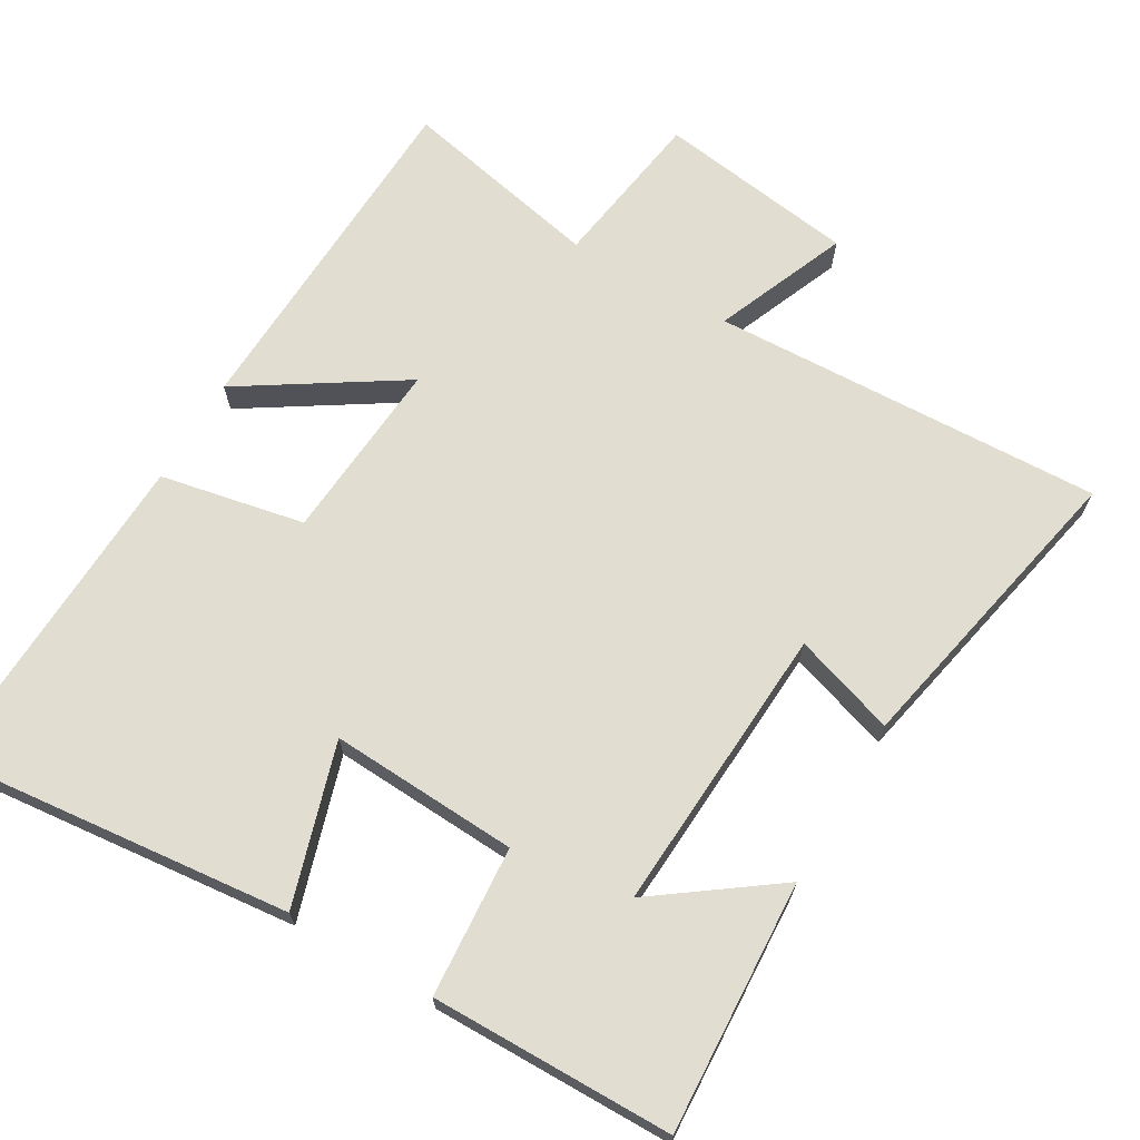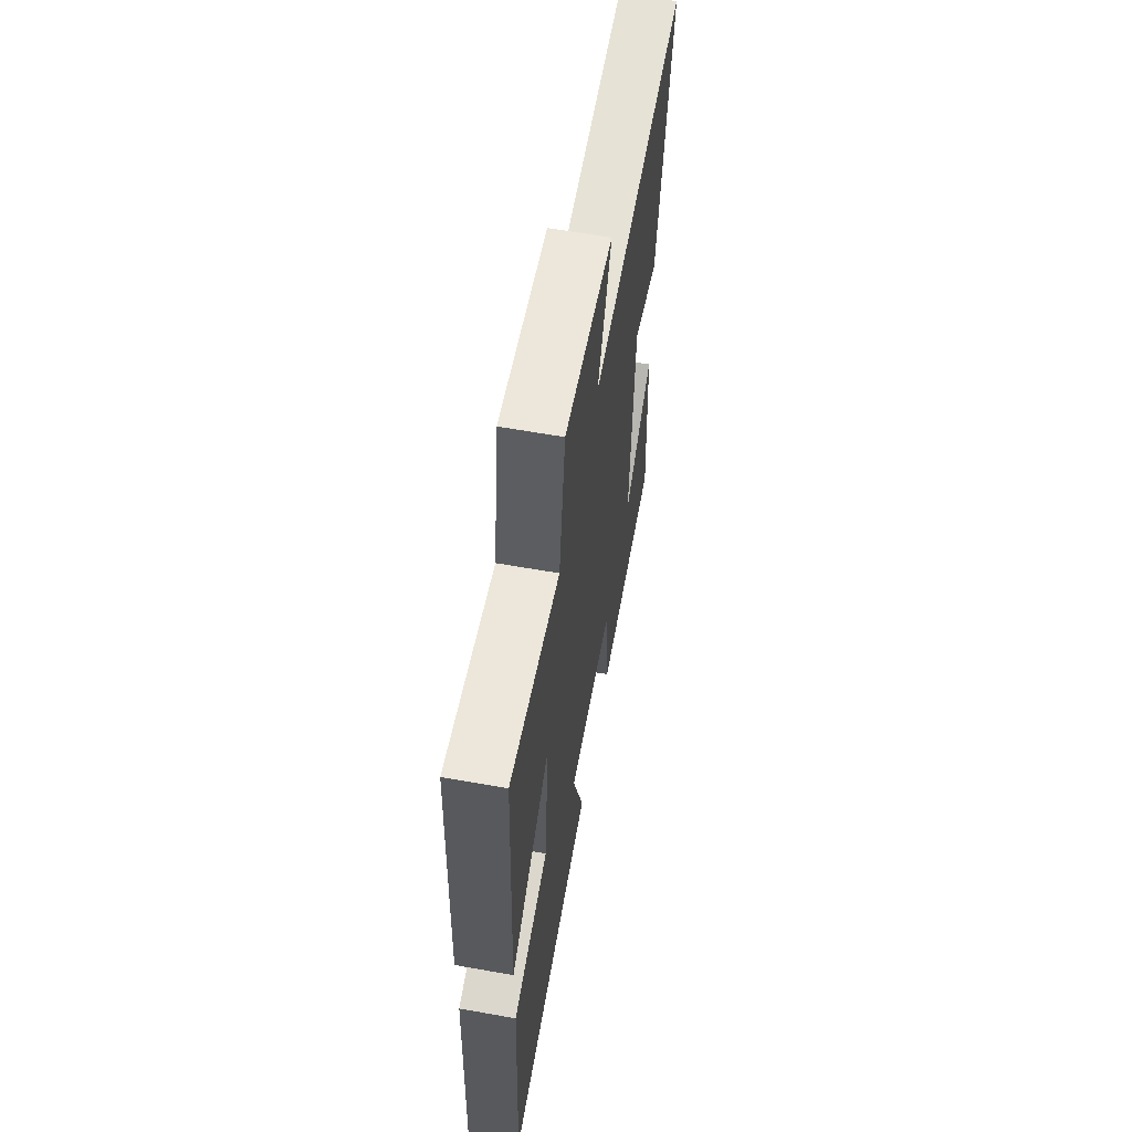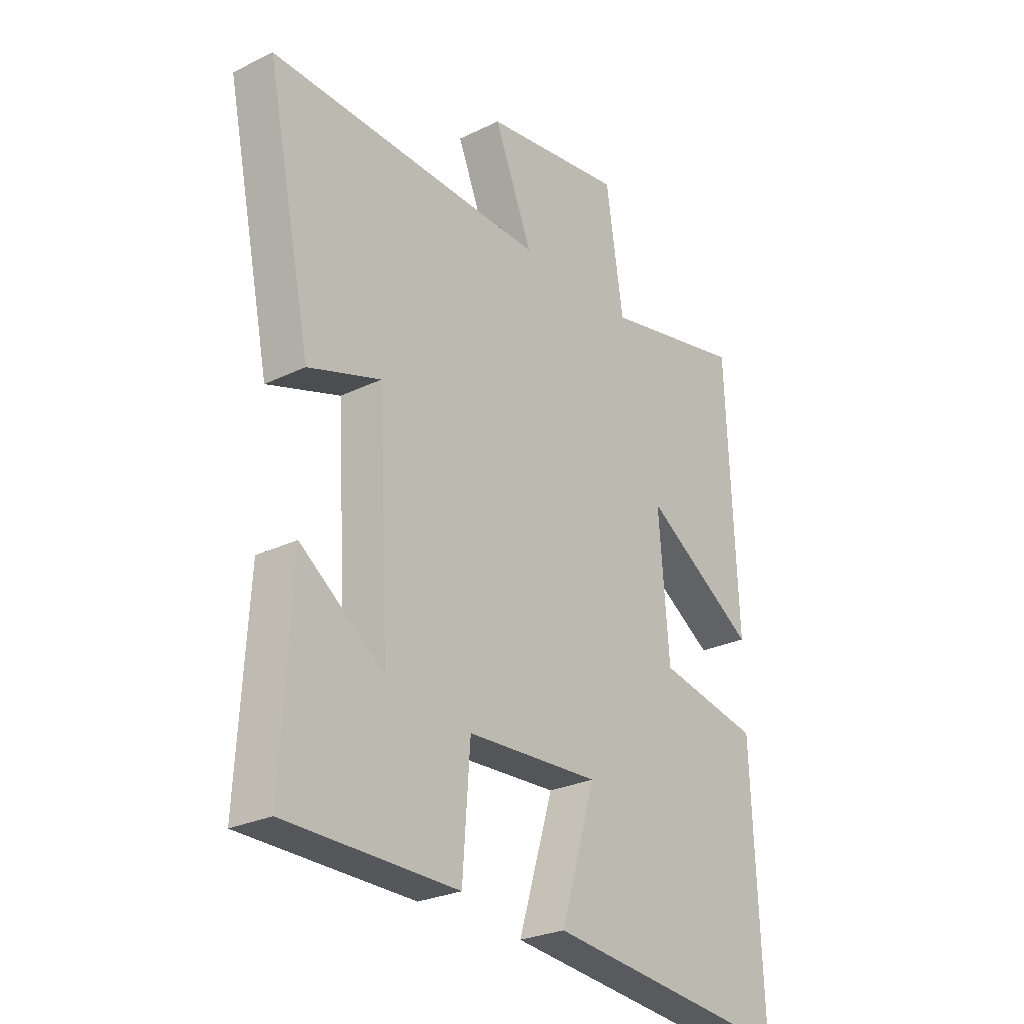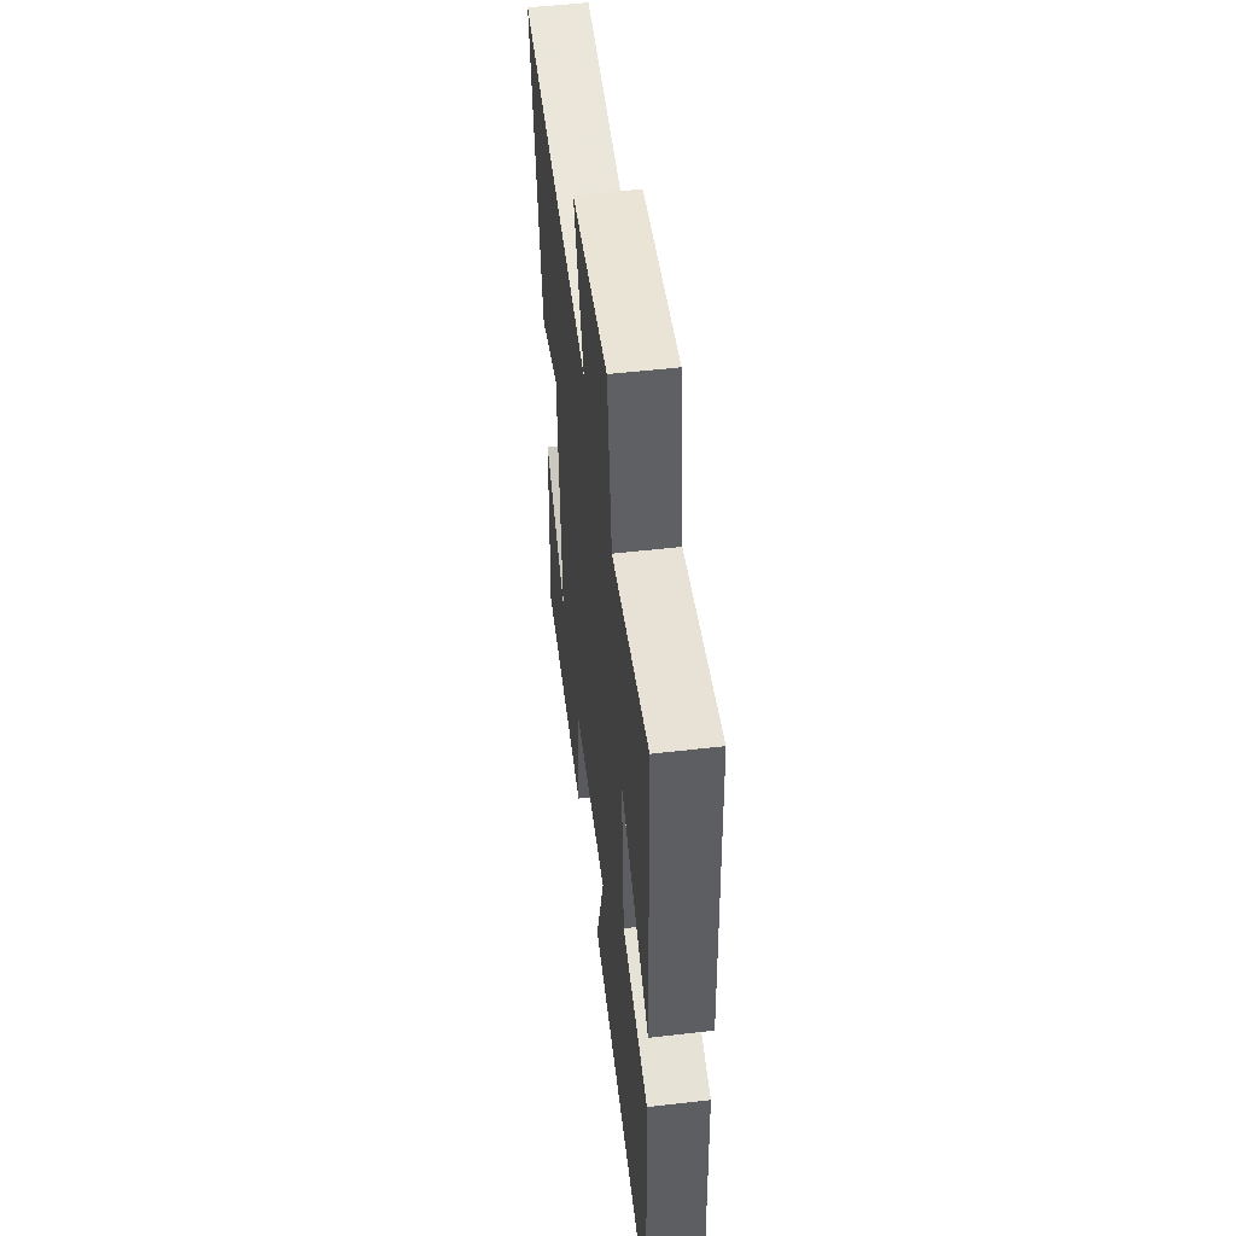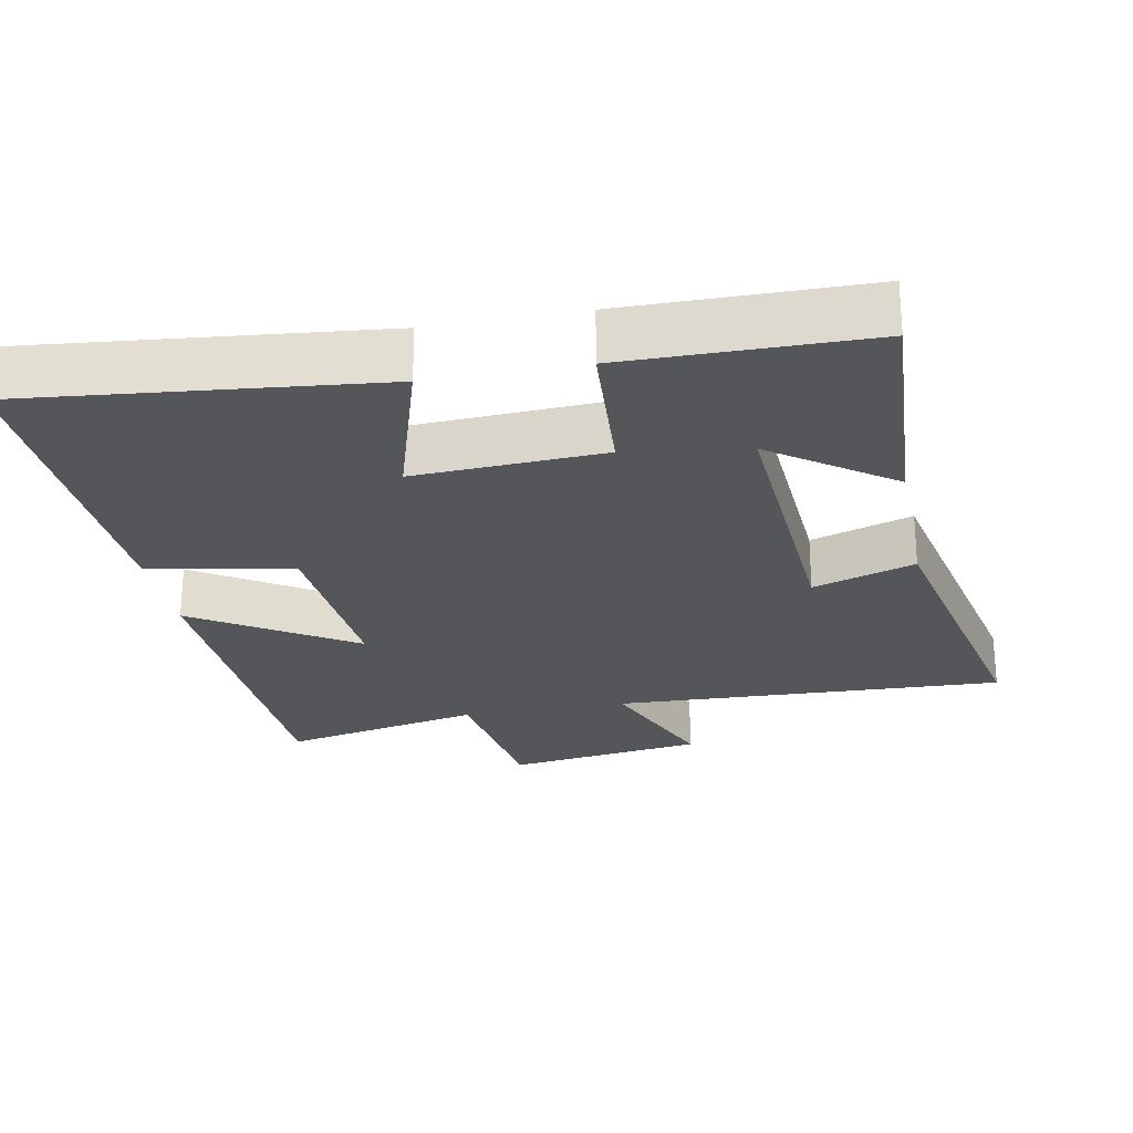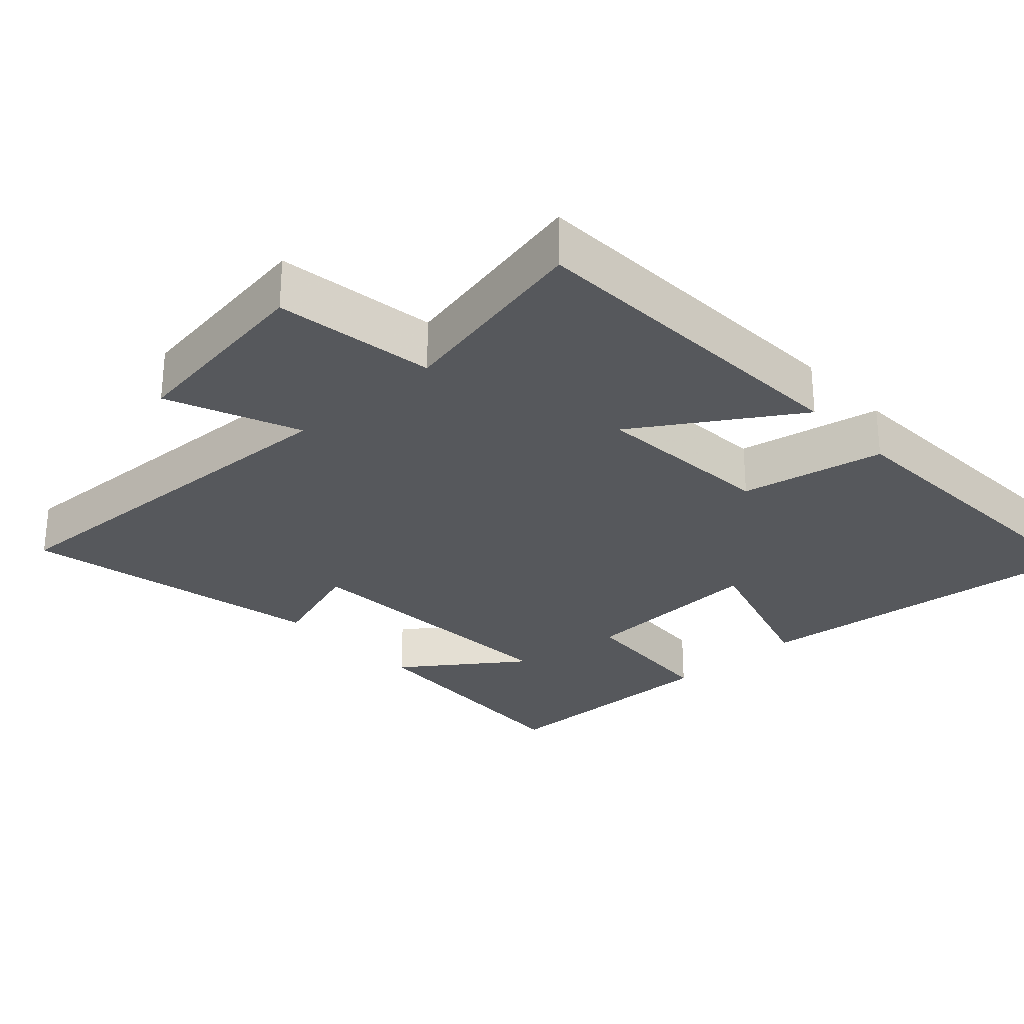
<metadata>
{"format":"obj","ext":"obj","renderer":"f3d","projection":"perspective","resolution":1024,"background":"white","views":[{"elev":68.4,"azim":-149.7,"up":"+Y"},{"elev":61.4,"azim":100.3,"up":"+Z"},{"elev":-26.5,"azim":-52.5,"up":"+Z"},{"elev":52.8,"azim":82.9,"up":"+Z"},{"elev":-25.2,"azim":-169.1,"up":"+Y"},{"elev":-28.1,"azim":42.7,"up":"+Y"}]}
</metadata>
<code>
v 0.52 0.07 -0.551
v 0.029 0.07 -0.5
v 0.098 0.07 -0.275
v -0.166 0.07 -0.289
v -0.181 0.07 -0.5
v -0.52 0.07 -0.497
v -0.5 0.07 -0.145
v -0.333 0.07 -0.266
v -0.357 0.07 0.14
v -0.5 0.07 0.093
v -0.589 0.07 0.522
v -0.039 0.07 0.5
v -0.115 0.07 0.685
v 0.163 0.07 0.725
v 0.197 0.07 0.5
v 0.479 0.07 0.56
v 0.5 0.07 0.069
v 0.278 0.07 0.211
v 0.298 0.07 -0.045
v 0.5 0.07 -0.085
v 0.52 0 -0.551
v 0.029 0 -0.5
v 0.098 0 -0.275
v -0.166 0 -0.289
v -0.181 0 -0.5
v -0.52 0 -0.497
v -0.5 0 -0.145
v -0.333 0 -0.266
v -0.357 0 0.14
v -0.5 0 0.093
v -0.589 0 0.522
v -0.039 0 0.5
v -0.115 0 0.685
v 0.163 0 0.725
v 0.197 0 0.5
v 0.479 0 0.56
v 0.5 0 0.069
v 0.278 0 0.211
v 0.298 0 -0.045
v 0.5 0 -0.085
f 19 20 1 2
f 18 19 2 3
f 15 16 17 18
f 15 18 3 4
f 12 13 14 15
f 12 15 4
f 9 10 11 12
f 8 9 12 4
f 5 6 7 8
f 4 5 8
f 22 21 40 39
f 23 22 39 38
f 38 37 36 35
f 24 23 38 35
f 35 34 33 32
f 24 35 32
f 32 31 30 29
f 24 32 29 28
f 28 27 26 25
f 28 25 24
f 1 21 22 2
f 2 22 23 3
f 3 23 24 4
f 4 24 25 5
f 5 25 26 6
f 6 26 27 7
f 7 27 28 8
f 8 28 29 9
f 9 29 30 10
f 10 30 31 11
f 11 31 32 12
f 12 32 33 13
f 13 33 34 14
f 14 34 35 15
f 15 35 36 16
f 16 36 37 17
f 17 37 38 18
f 18 38 39 19
f 19 39 40 20
f 20 40 21 1

</code>
